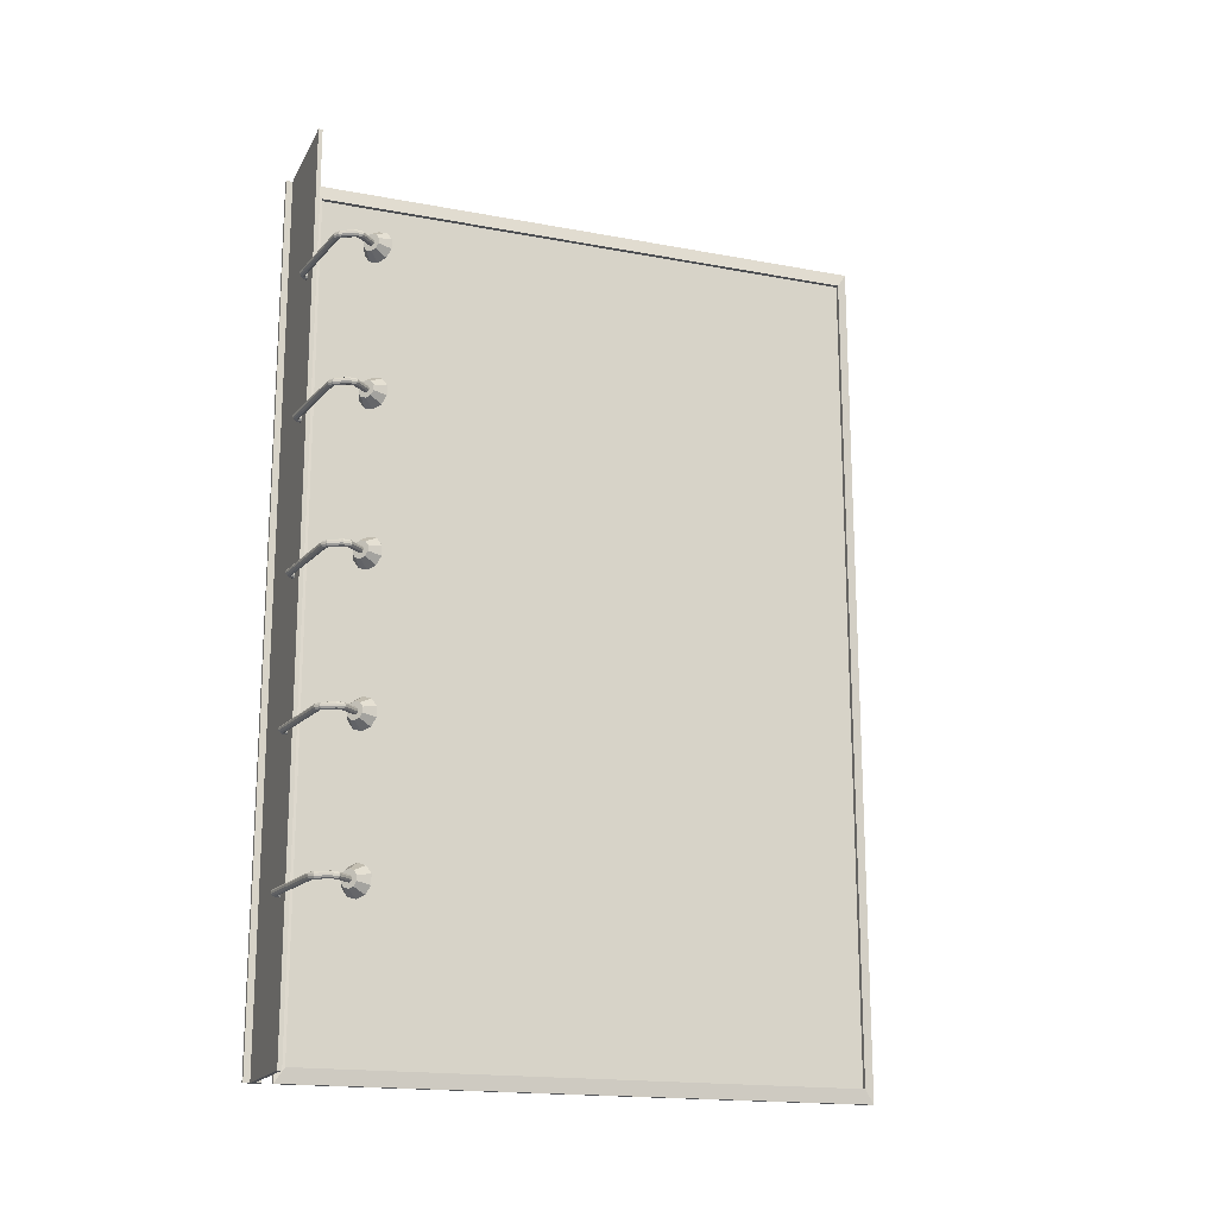
<metadata>
{"format":"obj","ext":"obj","renderer":"f3d","projection":"perspective","resolution":1024,"background":"white","views":[{"elev":-17.6,"azim":69.7,"up":"+Z"}]}
</metadata>
<code>
o Plane_2_3_Plane.002
v -0 2 3
v 0 -2 3
v -0 2 -3
v 0 -2 -3
v -0.01248 2.068 -3.102
v -0.01248 2.068 3.102
v -0.01248 -2.068 3.102
v -0.01248 -2.068 -3.102
v 0.03198 2 -3
v 0.03198 2 3
v 0.03198 -2 3
v 0.03198 -2 -3
v 0.01951 2.068 -3.102
v 0.01951 2.068 3.102
v 0.01951 -2.068 3.102
v 0.01951 -2.068 -3.102
v -0.01248 -2.139 3.102
v -0.01248 -2.139 -3.102
v 0.01951 -2.139 3.102
v 0.01951 -2.139 -3.102
v -0.01248 -2.258 3.102
v -0.01248 -2.258 -3.102
v 0.01951 -2.258 -3.102
v 0.01951 -2.258 3.102
v 0.01951 -2.184 3.102
v 0.01951 -2.184 -3.102
v 0.01951 -2.213 3.102
v 0.01951 -2.213 -3.102
v 0.7992 -2.184 3.102
v 0.7992 -2.184 -3.102
v 0.7992 -2.213 3.102
v 0.7992 -2.213 -3.102
v 1.224 -1.881 -0.1068
v 1.278 -1.941 -0.05801
v 1.271 -1.838 -0.08606
v 1.305 -1.918 -0.04655
v 1.301 -1.812 -0.03164
v 1.321 -1.903 -0.01655
v 1.301 -1.812 0.03562
v 1.321 -1.903 0.02053
v 1.271 -1.838 0.09004
v 1.305 -1.918 0.05053
v 1.224 -1.881 0.1108
v 1.278 -1.941 0.06199
v 1.176 -1.924 0.09004
v 1.252 -1.965 0.05053
v 1.147 -1.95 0.03562
v 1.236 -1.98 0.02053
v 1.147 -1.95 -0.03164
v 1.236 -1.98 -0.01655
v 1.176 -1.924 -0.08606
v 1.252 -1.965 -0.04655
v 1.289 -1.932 -0.0172
v 1.278 -1.941 -0.02173
v 1.295 -1.926 -0.005342
v 1.295 -1.926 0.00932
v 1.289 -1.932 0.02118
v 1.278 -1.941 0.02571
v 1.268 -1.951 0.02118
v 1.262 -1.957 0.00932
v 1.262 -1.957 -0.005342
v 1.268 -1.951 -0.0172
v 1.373 -2.026 -0.0172
v 1.363 -2.035 -0.02173
v 1.379 -2.02 -0.005342
v 1.379 -2.02 0.00932
v 1.373 -2.026 0.02118
v 1.363 -2.035 0.02571
v 1.352 -2.044 0.02118
v 1.346 -2.05 0.00932
v 1.346 -2.05 -0.005342
v 1.352 -2.044 -0.0172
v 1.379 -2.076 -0.0172
v 1.366 -2.071 -0.02173
v 1.387 -2.079 -0.005342
v 1.387 -2.079 0.00932
v 1.379 -2.076 0.02118
v 1.366 -2.071 0.02571
v 1.353 -2.067 0.02118
v 1.345 -2.064 0.00932
v 1.345 -2.064 -0.005342
v 1.353 -2.067 -0.0172
v 1.329 -2.162 -0.0172
v 1.317 -2.155 -0.02173
v 1.337 -2.166 -0.005342
v 1.337 -2.166 0.00932
v 1.329 -2.162 0.02118
v 1.317 -2.155 0.02571
v 1.305 -2.148 0.02118
v 1.297 -2.144 0.00932
v 1.297 -2.144 -0.005342
v 1.305 -2.148 -0.0172
v 1.294 -2.184 -0.0172
v 1.292 -2.17 -0.02173
v 1.295 -2.192 -0.005342
v 1.295 -2.192 0.00932
v 1.294 -2.184 0.02118
v 1.292 -2.17 0.02571
v 1.29 -2.156 0.02118
v 1.289 -2.148 0.00932
v 1.289 -2.148 -0.005342
v 1.29 -2.156 -0.0172
v 0.6854 -2.266 -0.0172
v 0.6855 -2.252 -0.02173
v 0.6853 -2.274 -0.005342
v 0.6853 -2.274 0.00932
v 0.6854 -2.266 0.02118
v 0.6855 -2.252 0.02571
v 0.6855 -2.238 0.02118
v 0.6856 -2.229 0.00932
v 0.6856 -2.229 -0.005342
v 0.6855 -2.238 -0.0172
v 0.6418 -2.24 -0.0172
v 0.6552 -2.236 -0.02173
v 0.6335 -2.243 -0.005342
v 0.6335 -2.243 0.00932
v 0.6418 -2.24 0.02118
v 0.6552 -2.236 0.02571
v 0.6686 -2.233 0.02118
v 0.6769 -2.23 0.00932
v 0.6769 -2.23 -0.005342
v 0.6686 -2.233 -0.0172
v 0.6313 -2.204 -0.0172
v 0.6447 -2.2 -0.02173
v 0.623 -2.206 -0.005342
v 0.623 -2.206 0.00932
v 0.6313 -2.204 0.02118
v 0.6447 -2.2 0.02571
v 0.6581 -2.196 0.02118
v 0.6664 -2.194 0.00932
v 0.6664 -2.194 -0.005342
v 0.6581 -2.196 -0.0172
v 1.224 -1.881 0.9571
v 1.278 -1.941 1.006
v 1.271 -1.838 0.9778
v 1.305 -1.918 1.017
v 1.301 -1.812 1.032
v 1.321 -1.903 1.047
v 1.301 -1.812 1.1
v 1.321 -1.903 1.084
v 1.271 -1.838 1.154
v 1.305 -1.918 1.114
v 1.224 -1.881 1.175
v 1.278 -1.941 1.126
v 1.176 -1.924 1.154
v 1.252 -1.965 1.114
v 1.147 -1.95 1.1
v 1.236 -1.98 1.084
v 1.147 -1.95 1.032
v 1.236 -1.98 1.047
v 1.176 -1.924 0.9778
v 1.252 -1.965 1.017
v 1.289 -1.932 1.047
v 1.278 -1.941 1.042
v 1.295 -1.926 1.059
v 1.295 -1.926 1.073
v 1.289 -1.932 1.085
v 1.278 -1.941 1.09
v 1.268 -1.951 1.085
v 1.262 -1.957 1.073
v 1.262 -1.957 1.059
v 1.268 -1.951 1.047
v 1.373 -2.026 1.047
v 1.363 -2.035 1.042
v 1.379 -2.02 1.059
v 1.379 -2.02 1.073
v 1.373 -2.026 1.085
v 1.363 -2.035 1.09
v 1.352 -2.044 1.085
v 1.346 -2.05 1.073
v 1.346 -2.05 1.059
v 1.352 -2.044 1.047
v 1.379 -2.076 1.047
v 1.366 -2.071 1.042
v 1.387 -2.079 1.059
v 1.387 -2.079 1.073
v 1.379 -2.076 1.085
v 1.366 -2.071 1.09
v 1.353 -2.067 1.085
v 1.345 -2.064 1.073
v 1.345 -2.064 1.059
v 1.353 -2.067 1.047
v 1.329 -2.162 1.047
v 1.317 -2.155 1.042
v 1.337 -2.166 1.059
v 1.337 -2.166 1.073
v 1.329 -2.162 1.085
v 1.317 -2.155 1.09
v 1.305 -2.148 1.085
v 1.297 -2.144 1.073
v 1.297 -2.144 1.059
v 1.305 -2.148 1.047
v 1.294 -2.184 1.047
v 1.292 -2.17 1.042
v 1.295 -2.192 1.059
v 1.295 -2.192 1.073
v 1.294 -2.184 1.085
v 1.292 -2.17 1.09
v 1.29 -2.156 1.085
v 1.289 -2.148 1.073
v 1.289 -2.148 1.059
v 1.29 -2.156 1.047
v 0.6854 -2.266 1.047
v 0.6855 -2.252 1.042
v 0.6853 -2.274 1.059
v 0.6853 -2.274 1.073
v 0.6854 -2.266 1.085
v 0.6855 -2.252 1.09
v 0.6855 -2.238 1.085
v 0.6856 -2.229 1.073
v 0.6856 -2.229 1.059
v 0.6855 -2.238 1.047
v 0.6418 -2.24 1.047
v 0.6552 -2.236 1.042
v 0.6335 -2.243 1.059
v 0.6335 -2.243 1.073
v 0.6418 -2.24 1.085
v 0.6552 -2.236 1.09
v 0.6686 -2.233 1.085
v 0.6769 -2.23 1.073
v 0.6769 -2.23 1.059
v 0.6686 -2.233 1.047
v 0.6313 -2.204 1.047
v 0.6447 -2.2 1.042
v 0.623 -2.206 1.059
v 0.623 -2.206 1.073
v 0.6313 -2.204 1.085
v 0.6447 -2.2 1.09
v 0.6581 -2.196 1.085
v 0.6664 -2.194 1.073
v 0.6664 -2.194 1.059
v 0.6581 -2.196 1.047
v 1.224 -1.881 1.973
v 1.278 -1.941 2.022
v 1.271 -1.838 1.994
v 1.305 -1.918 2.033
v 1.301 -1.812 2.048
v 1.321 -1.903 2.063
v 1.301 -1.812 2.115
v 1.321 -1.903 2.1
v 1.271 -1.838 2.17
v 1.305 -1.918 2.13
v 1.224 -1.881 2.191
v 1.278 -1.941 2.142
v 1.176 -1.924 2.17
v 1.252 -1.965 2.13
v 1.147 -1.95 2.115
v 1.236 -1.98 2.1
v 1.147 -1.95 2.048
v 1.236 -1.98 2.063
v 1.176 -1.924 1.994
v 1.252 -1.965 2.033
v 1.289 -1.932 2.063
v 1.278 -1.941 2.058
v 1.295 -1.926 2.074
v 1.295 -1.926 2.089
v 1.289 -1.932 2.101
v 1.278 -1.941 2.105
v 1.268 -1.951 2.101
v 1.262 -1.957 2.089
v 1.262 -1.957 2.074
v 1.268 -1.951 2.063
v 1.373 -2.026 2.063
v 1.363 -2.035 2.058
v 1.379 -2.02 2.074
v 1.379 -2.02 2.089
v 1.373 -2.026 2.101
v 1.363 -2.035 2.105
v 1.352 -2.044 2.101
v 1.346 -2.05 2.089
v 1.346 -2.05 2.074
v 1.352 -2.044 2.063
v 1.379 -2.076 2.063
v 1.366 -2.071 2.058
v 1.387 -2.079 2.074
v 1.387 -2.079 2.089
v 1.379 -2.076 2.101
v 1.366 -2.071 2.105
v 1.353 -2.067 2.101
v 1.345 -2.064 2.089
v 1.345 -2.064 2.074
v 1.353 -2.067 2.063
v 1.329 -2.162 2.063
v 1.317 -2.155 2.058
v 1.337 -2.166 2.074
v 1.337 -2.166 2.089
v 1.329 -2.162 2.101
v 1.317 -2.155 2.105
v 1.305 -2.148 2.101
v 1.297 -2.144 2.089
v 1.297 -2.144 2.074
v 1.305 -2.148 2.063
v 1.294 -2.184 2.063
v 1.292 -2.17 2.058
v 1.295 -2.192 2.074
v 1.295 -2.192 2.089
v 1.294 -2.184 2.101
v 1.292 -2.17 2.105
v 1.29 -2.156 2.101
v 1.289 -2.148 2.089
v 1.289 -2.148 2.074
v 1.29 -2.156 2.063
v 0.6854 -2.266 2.063
v 0.6855 -2.252 2.058
v 0.6853 -2.274 2.074
v 0.6853 -2.274 2.089
v 0.6854 -2.266 2.101
v 0.6855 -2.252 2.105
v 0.6855 -2.238 2.101
v 0.6856 -2.229 2.089
v 0.6856 -2.229 2.074
v 0.6855 -2.238 2.063
v 0.6418 -2.24 2.063
v 0.6552 -2.236 2.058
v 0.6335 -2.243 2.074
v 0.6335 -2.243 2.089
v 0.6418 -2.24 2.101
v 0.6552 -2.236 2.105
v 0.6686 -2.233 2.101
v 0.6769 -2.23 2.089
v 0.6769 -2.23 2.074
v 0.6686 -2.233 2.063
v 0.6313 -2.204 2.063
v 0.6447 -2.2 2.058
v 0.623 -2.206 2.074
v 0.623 -2.206 2.089
v 0.6313 -2.204 2.101
v 0.6447 -2.2 2.105
v 0.6581 -2.196 2.101
v 0.6664 -2.194 2.089
v 0.6664 -2.194 2.074
v 0.6581 -2.196 2.063
v 1.224 -1.881 -2.144
v 1.278 -1.941 -2.096
v 1.271 -1.838 -2.124
v 1.305 -1.918 -2.084
v 1.301 -1.812 -2.069
v 1.321 -1.903 -2.054
v 1.301 -1.812 -2.002
v 1.321 -1.903 -2.017
v 1.271 -1.838 -1.948
v 1.305 -1.918 -1.987
v 1.224 -1.881 -1.927
v 1.278 -1.941 -1.976
v 1.176 -1.924 -1.948
v 1.252 -1.965 -1.987
v 1.147 -1.95 -2.002
v 1.236 -1.98 -2.017
v 1.147 -1.95 -2.069
v 1.236 -1.98 -2.054
v 1.176 -1.924 -2.124
v 1.252 -1.965 -2.084
v 1.289 -1.932 -2.055
v 1.278 -1.941 -2.059
v 1.295 -1.926 -2.043
v 1.295 -1.926 -2.028
v 1.289 -1.932 -2.016
v 1.278 -1.941 -2.012
v 1.268 -1.951 -2.016
v 1.262 -1.957 -2.028
v 1.262 -1.957 -2.043
v 1.268 -1.951 -2.055
v 1.373 -2.026 -2.055
v 1.363 -2.035 -2.059
v 1.379 -2.02 -2.043
v 1.379 -2.02 -2.028
v 1.373 -2.026 -2.016
v 1.363 -2.035 -2.012
v 1.352 -2.044 -2.016
v 1.346 -2.05 -2.028
v 1.346 -2.05 -2.043
v 1.352 -2.044 -2.055
v 1.379 -2.076 -2.055
v 1.366 -2.071 -2.059
v 1.387 -2.079 -2.043
v 1.387 -2.079 -2.028
v 1.379 -2.076 -2.016
v 1.366 -2.071 -2.012
v 1.353 -2.067 -2.016
v 1.345 -2.064 -2.028
v 1.345 -2.064 -2.043
v 1.353 -2.067 -2.055
v 1.329 -2.162 -2.055
v 1.317 -2.155 -2.059
v 1.337 -2.166 -2.043
v 1.337 -2.166 -2.028
v 1.329 -2.162 -2.016
v 1.317 -2.155 -2.012
v 1.305 -2.148 -2.016
v 1.297 -2.144 -2.028
v 1.297 -2.144 -2.043
v 1.305 -2.148 -2.055
v 1.294 -2.184 -2.055
v 1.292 -2.17 -2.059
v 1.295 -2.192 -2.043
v 1.295 -2.192 -2.028
v 1.294 -2.184 -2.016
v 1.292 -2.17 -2.012
v 1.29 -2.156 -2.016
v 1.289 -2.148 -2.028
v 1.289 -2.148 -2.043
v 1.29 -2.156 -2.055
v 0.6854 -2.266 -2.055
v 0.6855 -2.252 -2.059
v 0.6853 -2.274 -2.043
v 0.6853 -2.274 -2.028
v 0.6854 -2.266 -2.016
v 0.6855 -2.252 -2.012
v 0.6855 -2.238 -2.016
v 0.6856 -2.229 -2.028
v 0.6856 -2.229 -2.043
v 0.6855 -2.238 -2.055
v 0.6418 -2.24 -2.055
v 0.6552 -2.236 -2.059
v 0.6335 -2.243 -2.043
v 0.6335 -2.243 -2.028
v 0.6418 -2.24 -2.016
v 0.6552 -2.236 -2.012
v 0.6686 -2.233 -2.016
v 0.6769 -2.23 -2.028
v 0.6769 -2.23 -2.043
v 0.6686 -2.233 -2.055
v 0.6313 -2.204 -2.055
v 0.6447 -2.2 -2.059
v 0.623 -2.206 -2.043
v 0.623 -2.206 -2.028
v 0.6313 -2.204 -2.016
v 0.6447 -2.2 -2.012
v 0.6581 -2.196 -2.016
v 0.6664 -2.194 -2.028
v 0.6664 -2.194 -2.043
v 0.6581 -2.196 -2.055
v 1.224 -1.881 -1.129
v 1.278 -1.941 -1.08
v 1.271 -1.838 -1.108
v 1.305 -1.918 -1.068
v 1.301 -1.812 -1.053
v 1.321 -1.903 -1.038
v 1.301 -1.812 -0.9862
v 1.321 -1.903 -1.001
v 1.271 -1.838 -0.9318
v 1.305 -1.918 -0.9713
v 1.224 -1.881 -0.911
v 1.278 -1.941 -0.9598
v 1.176 -1.924 -0.9318
v 1.252 -1.965 -0.9713
v 1.147 -1.95 -0.9862
v 1.236 -1.98 -1.001
v 1.147 -1.95 -1.053
v 1.236 -1.98 -1.038
v 1.176 -1.924 -1.108
v 1.252 -1.965 -1.068
v 1.289 -1.932 -1.039
v 1.278 -1.941 -1.044
v 1.295 -1.926 -1.027
v 1.295 -1.926 -1.013
v 1.289 -1.932 -1.001
v 1.278 -1.941 -0.9961
v 1.268 -1.951 -1.001
v 1.262 -1.957 -1.013
v 1.262 -1.957 -1.027
v 1.268 -1.951 -1.039
v 1.373 -2.026 -1.039
v 1.363 -2.035 -1.044
v 1.379 -2.02 -1.027
v 1.379 -2.02 -1.013
v 1.373 -2.026 -1.001
v 1.363 -2.035 -0.9961
v 1.352 -2.044 -1.001
v 1.346 -2.05 -1.013
v 1.346 -2.05 -1.027
v 1.352 -2.044 -1.039
v 1.379 -2.076 -1.039
v 1.366 -2.071 -1.044
v 1.387 -2.079 -1.027
v 1.387 -2.079 -1.013
v 1.379 -2.076 -1.001
v 1.366 -2.071 -0.9961
v 1.353 -2.067 -1.001
v 1.345 -2.064 -1.013
v 1.345 -2.064 -1.027
v 1.353 -2.067 -1.039
v 1.329 -2.162 -1.039
v 1.317 -2.155 -1.044
v 1.337 -2.166 -1.027
v 1.337 -2.166 -1.013
v 1.329 -2.162 -1.001
v 1.317 -2.155 -0.9961
v 1.305 -2.148 -1.001
v 1.297 -2.144 -1.013
v 1.297 -2.144 -1.027
v 1.305 -2.148 -1.039
v 1.294 -2.184 -1.039
v 1.292 -2.17 -1.044
v 1.295 -2.192 -1.027
v 1.295 -2.192 -1.013
v 1.294 -2.184 -1.001
v 1.292 -2.17 -0.9961
v 1.29 -2.156 -1.001
v 1.289 -2.148 -1.013
v 1.289 -2.148 -1.027
v 1.29 -2.156 -1.039
v 0.6854 -2.266 -1.039
v 0.6855 -2.252 -1.044
v 0.6853 -2.274 -1.027
v 0.6853 -2.274 -1.013
v 0.6854 -2.266 -1.001
v 0.6855 -2.252 -0.9961
v 0.6855 -2.238 -1.001
v 0.6856 -2.229 -1.013
v 0.6856 -2.229 -1.027
v 0.6855 -2.238 -1.039
v 0.6418 -2.24 -1.039
v 0.6552 -2.236 -1.044
v 0.6335 -2.243 -1.027
v 0.6335 -2.243 -1.013
v 0.6418 -2.24 -1.001
v 0.6552 -2.236 -0.9961
v 0.6686 -2.233 -1.001
v 0.6769 -2.23 -1.013
v 0.6769 -2.23 -1.027
v 0.6686 -2.233 -1.039
v 0.6313 -2.204 -1.039
v 0.6447 -2.2 -1.044
v 0.623 -2.206 -1.027
v 0.623 -2.206 -1.013
v 0.6313 -2.204 -1.001
v 0.6447 -2.2 -0.9961
v 0.6581 -2.196 -1.001
v 0.6664 -2.194 -1.013
v 0.6664 -2.194 -1.027
v 0.6581 -2.196 -1.039
f 1 2 4 3
f 6 5 8 7
f 3 9 10 1
f 2 11 12 4
f 6 14 13 5
f 8 16 15 7
f 11 15 16 12
f 9 13 14 10
f 12 16 13 9
f 10 14 15 11
f 5 13 16 8
f 7 15 14 6
f 4 12 9 3
f 1 10 11 2
f 18 17 19 20
f 22 23 24 21
f 17 21 24 19
f 18 22 21 17
f 20 26 28 23
f 20 23 22 18
f 28 32 31 27
f 23 28 27 24
f 19 25 26 20
f 24 27 25 19
f 29 31 32 30
f 27 31 29 25
f 25 29 30 26
f 26 30 32 28
f 33 35 36 34
f 35 37 38 36
f 37 39 40 38
f 39 41 42 40
f 41 43 44 42
f 43 45 46 44
f 45 47 48 46
f 47 49 50 48
f 40 56 55 38
f 49 51 52 50
f 51 33 34 52
f 33 51 49 47 45 43 41 39 37 35
f 56 66 65 55
f 38 55 53 36
f 34 54 62 52
f 52 62 61 50
f 50 61 60 48
f 48 60 59 46
f 46 59 58 44
f 44 58 57 42
f 42 57 56 40
f 36 53 54 34
f 64 74 82 72
f 54 64 72 62
f 60 70 69 59
f 57 67 66 56
f 53 63 64 54
f 61 71 70 60
f 58 68 67 57
f 55 65 63 53
f 62 72 71 61
f 59 69 68 58
f 80 90 89 79
f 70 80 79 69
f 67 77 76 66
f 63 73 74 64
f 71 81 80 70
f 68 78 77 67
f 65 75 73 63
f 72 82 81 71
f 69 79 78 68
f 66 76 75 65
f 85 95 93 83
f 77 87 86 76
f 73 83 84 74
f 81 91 90 80
f 78 88 87 77
f 75 85 83 73
f 82 92 91 81
f 79 89 88 78
f 76 86 85 75
f 74 84 92 82
f 102 112 111 101
f 92 102 101 91
f 89 99 98 88
f 86 96 95 85
f 84 94 102 92
f 90 100 99 89
f 87 97 96 86
f 83 93 94 84
f 91 101 100 90
f 88 98 97 87
f 109 119 118 108
f 99 109 108 98
f 96 106 105 95
f 94 104 112 102
f 100 110 109 99
f 97 107 106 96
f 93 103 104 94
f 101 111 110 100
f 98 108 107 97
f 95 105 103 93
f 116 126 125 115
f 106 116 115 105
f 104 114 122 112
f 110 120 119 109
f 107 117 116 106
f 103 113 114 104
f 111 121 120 110
f 108 118 117 107
f 105 115 113 103
f 112 122 121 111
f 123 125 126 127 128 129 130 131 132 124
f 114 124 132 122
f 120 130 129 119
f 117 127 126 116
f 113 123 124 114
f 121 131 130 120
f 118 128 127 117
f 115 125 123 113
f 122 132 131 121
f 119 129 128 118
f 133 135 136 134
f 135 137 138 136
f 137 139 140 138
f 139 141 142 140
f 141 143 144 142
f 143 145 146 144
f 145 147 148 146
f 147 149 150 148
f 140 156 155 138
f 149 151 152 150
f 151 133 134 152
f 133 151 149 147 145 143 141 139 137 135
f 156 166 165 155
f 138 155 153 136
f 134 154 162 152
f 152 162 161 150
f 150 161 160 148
f 148 160 159 146
f 146 159 158 144
f 144 158 157 142
f 142 157 156 140
f 136 153 154 134
f 164 174 182 172
f 154 164 172 162
f 160 170 169 159
f 157 167 166 156
f 153 163 164 154
f 161 171 170 160
f 158 168 167 157
f 155 165 163 153
f 162 172 171 161
f 159 169 168 158
f 180 190 189 179
f 170 180 179 169
f 167 177 176 166
f 163 173 174 164
f 171 181 180 170
f 168 178 177 167
f 165 175 173 163
f 172 182 181 171
f 169 179 178 168
f 166 176 175 165
f 185 195 193 183
f 177 187 186 176
f 173 183 184 174
f 181 191 190 180
f 178 188 187 177
f 175 185 183 173
f 182 192 191 181
f 179 189 188 178
f 176 186 185 175
f 174 184 192 182
f 202 212 211 201
f 192 202 201 191
f 189 199 198 188
f 186 196 195 185
f 184 194 202 192
f 190 200 199 189
f 187 197 196 186
f 183 193 194 184
f 191 201 200 190
f 188 198 197 187
f 209 219 218 208
f 199 209 208 198
f 196 206 205 195
f 194 204 212 202
f 200 210 209 199
f 197 207 206 196
f 193 203 204 194
f 201 211 210 200
f 198 208 207 197
f 195 205 203 193
f 216 226 225 215
f 206 216 215 205
f 204 214 222 212
f 210 220 219 209
f 207 217 216 206
f 203 213 214 204
f 211 221 220 210
f 208 218 217 207
f 205 215 213 203
f 212 222 221 211
f 223 225 226 227 228 229 230 231 232 224
f 214 224 232 222
f 220 230 229 219
f 217 227 226 216
f 213 223 224 214
f 221 231 230 220
f 218 228 227 217
f 215 225 223 213
f 222 232 231 221
f 219 229 228 218
f 233 235 236 234
f 235 237 238 236
f 237 239 240 238
f 239 241 242 240
f 241 243 244 242
f 243 245 246 244
f 245 247 248 246
f 247 249 250 248
f 240 256 255 238
f 249 251 252 250
f 251 233 234 252
f 233 251 249 247 245 243 241 239 237 235
f 256 266 265 255
f 238 255 253 236
f 234 254 262 252
f 252 262 261 250
f 250 261 260 248
f 248 260 259 246
f 246 259 258 244
f 244 258 257 242
f 242 257 256 240
f 236 253 254 234
f 264 274 282 272
f 254 264 272 262
f 260 270 269 259
f 257 267 266 256
f 253 263 264 254
f 261 271 270 260
f 258 268 267 257
f 255 265 263 253
f 262 272 271 261
f 259 269 268 258
f 280 290 289 279
f 270 280 279 269
f 267 277 276 266
f 263 273 274 264
f 271 281 280 270
f 268 278 277 267
f 265 275 273 263
f 272 282 281 271
f 269 279 278 268
f 266 276 275 265
f 285 295 293 283
f 277 287 286 276
f 273 283 284 274
f 281 291 290 280
f 278 288 287 277
f 275 285 283 273
f 282 292 291 281
f 279 289 288 278
f 276 286 285 275
f 274 284 292 282
f 302 312 311 301
f 292 302 301 291
f 289 299 298 288
f 286 296 295 285
f 284 294 302 292
f 290 300 299 289
f 287 297 296 286
f 283 293 294 284
f 291 301 300 290
f 288 298 297 287
f 309 319 318 308
f 299 309 308 298
f 296 306 305 295
f 294 304 312 302
f 300 310 309 299
f 297 307 306 296
f 293 303 304 294
f 301 311 310 300
f 298 308 307 297
f 295 305 303 293
f 316 326 325 315
f 306 316 315 305
f 304 314 322 312
f 310 320 319 309
f 307 317 316 306
f 303 313 314 304
f 311 321 320 310
f 308 318 317 307
f 305 315 313 303
f 312 322 321 311
f 323 325 326 327 328 329 330 331 332 324
f 314 324 332 322
f 320 330 329 319
f 317 327 326 316
f 313 323 324 314
f 321 331 330 320
f 318 328 327 317
f 315 325 323 313
f 322 332 331 321
f 319 329 328 318
f 333 335 336 334
f 335 337 338 336
f 337 339 340 338
f 339 341 342 340
f 341 343 344 342
f 343 345 346 344
f 345 347 348 346
f 347 349 350 348
f 340 356 355 338
f 349 351 352 350
f 351 333 334 352
f 333 351 349 347 345 343 341 339 337 335
f 356 366 365 355
f 338 355 353 336
f 334 354 362 352
f 352 362 361 350
f 350 361 360 348
f 348 360 359 346
f 346 359 358 344
f 344 358 357 342
f 342 357 356 340
f 336 353 354 334
f 364 374 382 372
f 354 364 372 362
f 360 370 369 359
f 357 367 366 356
f 353 363 364 354
f 361 371 370 360
f 358 368 367 357
f 355 365 363 353
f 362 372 371 361
f 359 369 368 358
f 380 390 389 379
f 370 380 379 369
f 367 377 376 366
f 363 373 374 364
f 371 381 380 370
f 368 378 377 367
f 365 375 373 363
f 372 382 381 371
f 369 379 378 368
f 366 376 375 365
f 385 395 393 383
f 377 387 386 376
f 373 383 384 374
f 381 391 390 380
f 378 388 387 377
f 375 385 383 373
f 382 392 391 381
f 379 389 388 378
f 376 386 385 375
f 374 384 392 382
f 402 412 411 401
f 392 402 401 391
f 389 399 398 388
f 386 396 395 385
f 384 394 402 392
f 390 400 399 389
f 387 397 396 386
f 383 393 394 384
f 391 401 400 390
f 388 398 397 387
f 409 419 418 408
f 399 409 408 398
f 396 406 405 395
f 394 404 412 402
f 400 410 409 399
f 397 407 406 396
f 393 403 404 394
f 401 411 410 400
f 398 408 407 397
f 395 405 403 393
f 416 426 425 415
f 406 416 415 405
f 404 414 422 412
f 410 420 419 409
f 407 417 416 406
f 403 413 414 404
f 411 421 420 410
f 408 418 417 407
f 405 415 413 403
f 412 422 421 411
f 423 425 426 427 428 429 430 431 432 424
f 414 424 432 422
f 420 430 429 419
f 417 427 426 416
f 413 423 424 414
f 421 431 430 420
f 418 428 427 417
f 415 425 423 413
f 422 432 431 421
f 419 429 428 418
f 433 435 436 434
f 435 437 438 436
f 437 439 440 438
f 439 441 442 440
f 441 443 444 442
f 443 445 446 444
f 445 447 448 446
f 447 449 450 448
f 440 456 455 438
f 449 451 452 450
f 451 433 434 452
f 433 451 449 447 445 443 441 439 437 435
f 456 466 465 455
f 438 455 453 436
f 434 454 462 452
f 452 462 461 450
f 450 461 460 448
f 448 460 459 446
f 446 459 458 444
f 444 458 457 442
f 442 457 456 440
f 436 453 454 434
f 464 474 482 472
f 454 464 472 462
f 460 470 469 459
f 457 467 466 456
f 453 463 464 454
f 461 471 470 460
f 458 468 467 457
f 455 465 463 453
f 462 472 471 461
f 459 469 468 458
f 480 490 489 479
f 470 480 479 469
f 467 477 476 466
f 463 473 474 464
f 471 481 480 470
f 468 478 477 467
f 465 475 473 463
f 472 482 481 471
f 469 479 478 468
f 466 476 475 465
f 485 495 493 483
f 477 487 486 476
f 473 483 484 474
f 481 491 490 480
f 478 488 487 477
f 475 485 483 473
f 482 492 491 481
f 479 489 488 478
f 476 486 485 475
f 474 484 492 482
f 502 512 511 501
f 492 502 501 491
f 489 499 498 488
f 486 496 495 485
f 484 494 502 492
f 490 500 499 489
f 487 497 496 486
f 483 493 494 484
f 491 501 500 490
f 488 498 497 487
f 509 519 518 508
f 499 509 508 498
f 496 506 505 495
f 494 504 512 502
f 500 510 509 499
f 497 507 506 496
f 493 503 504 494
f 501 511 510 500
f 498 508 507 497
f 495 505 503 493
f 516 526 525 515
f 506 516 515 505
f 504 514 522 512
f 510 520 519 509
f 507 517 516 506
f 503 513 514 504
f 511 521 520 510
f 508 518 517 507
f 505 515 513 503
f 512 522 521 511
f 523 525 526 527 528 529 530 531 532 524
f 514 524 532 522
f 520 530 529 519
f 517 527 526 516
f 513 523 524 514
f 521 531 530 520
f 518 528 527 517
f 515 525 523 513
f 522 532 531 521
f 519 529 528 518

</code>
